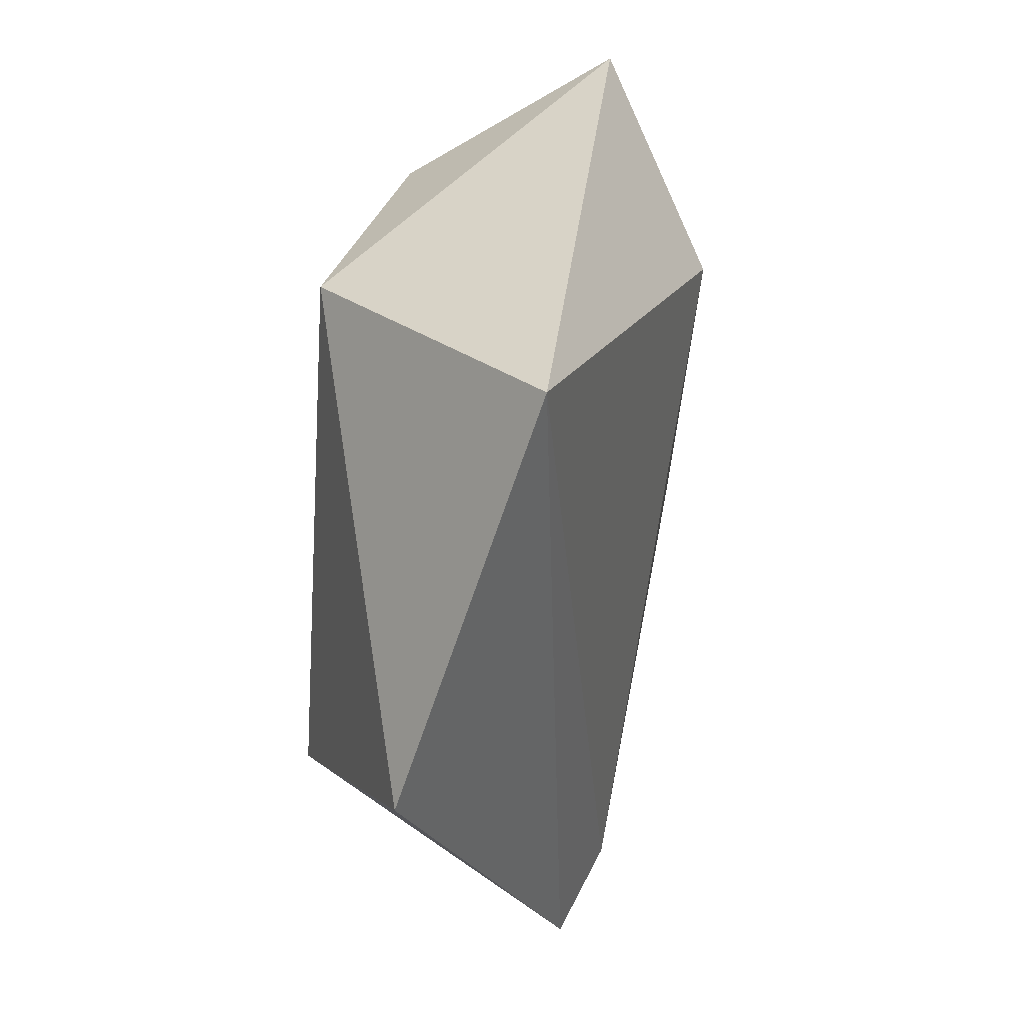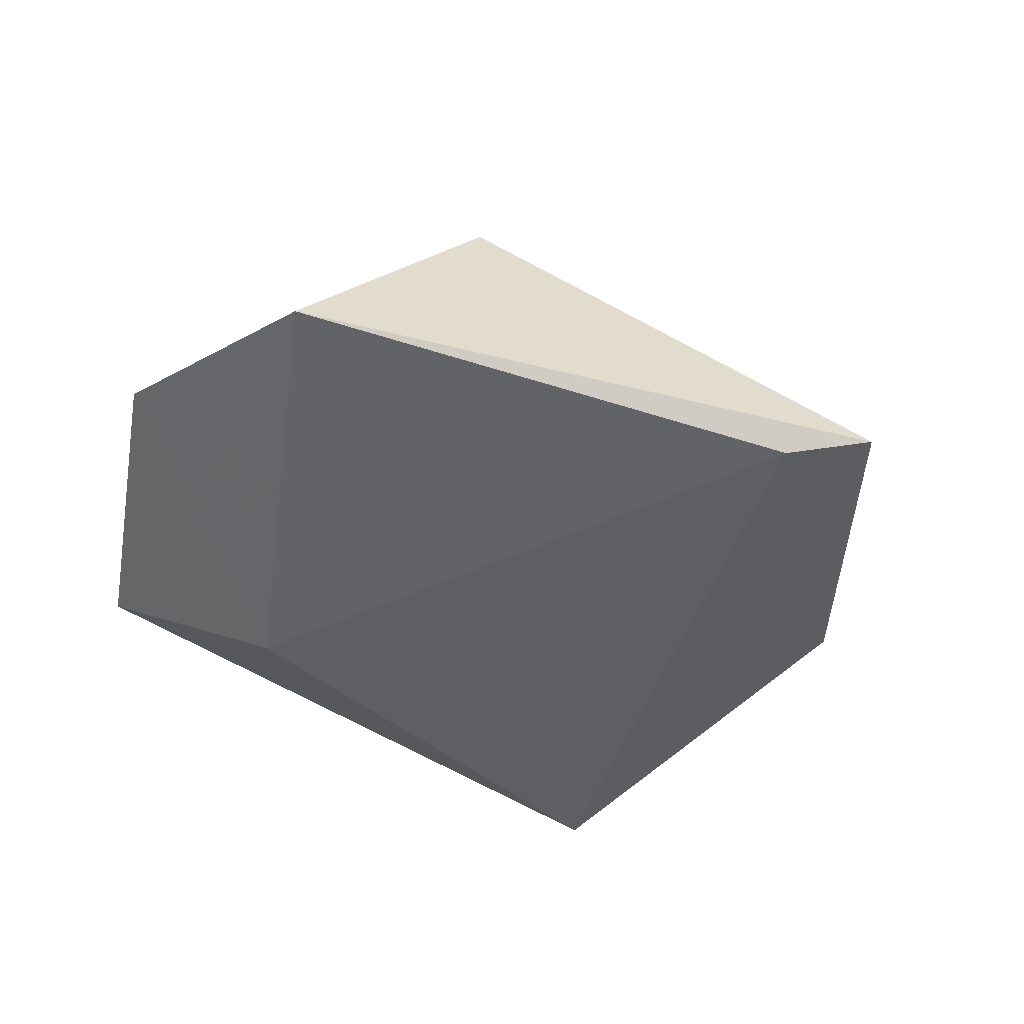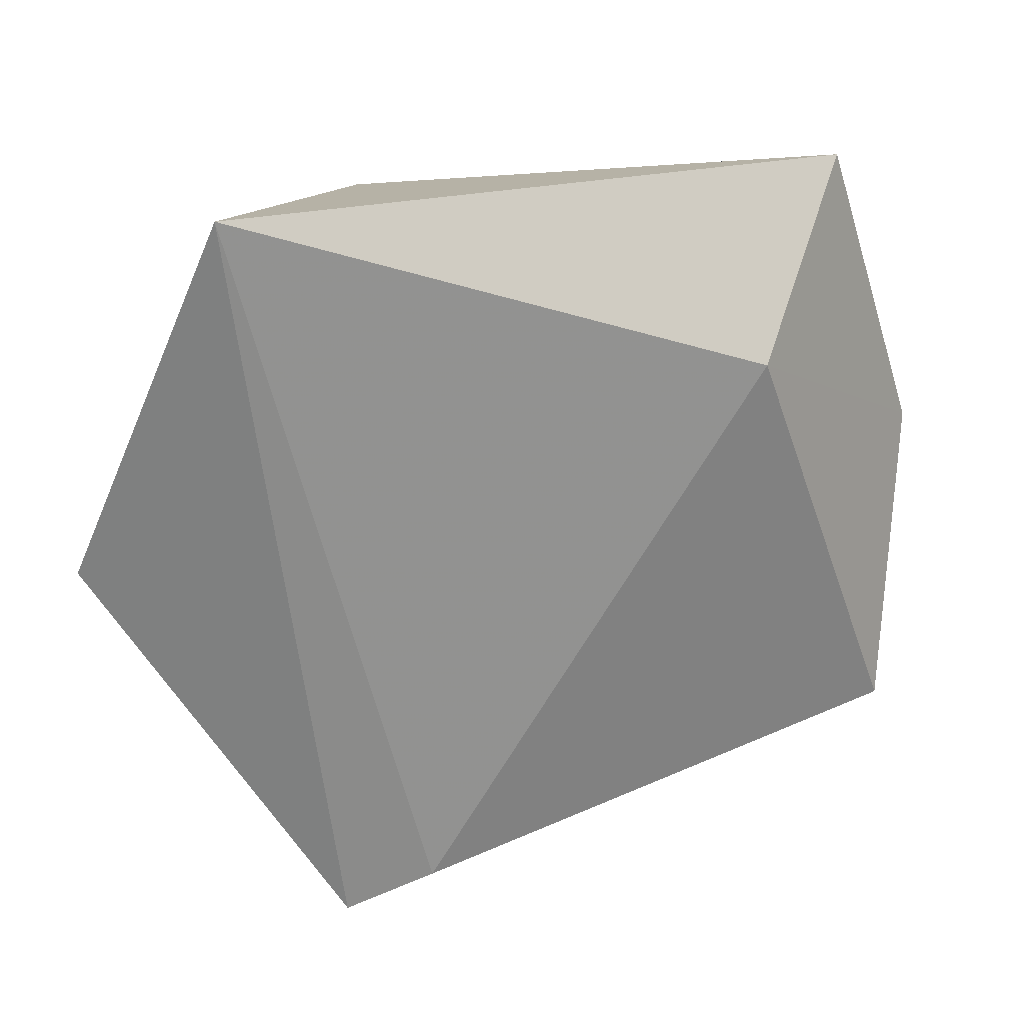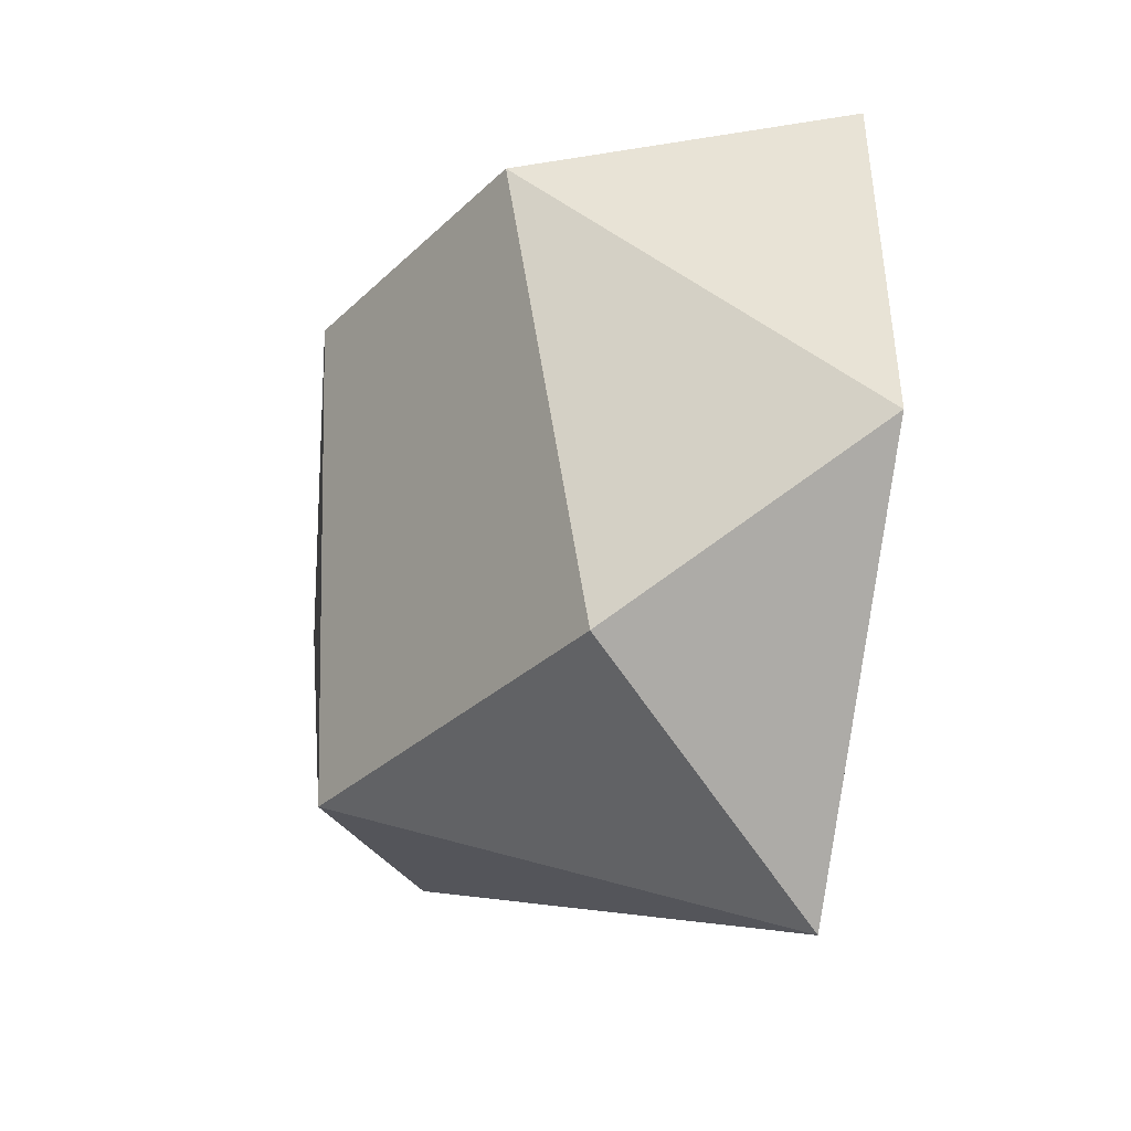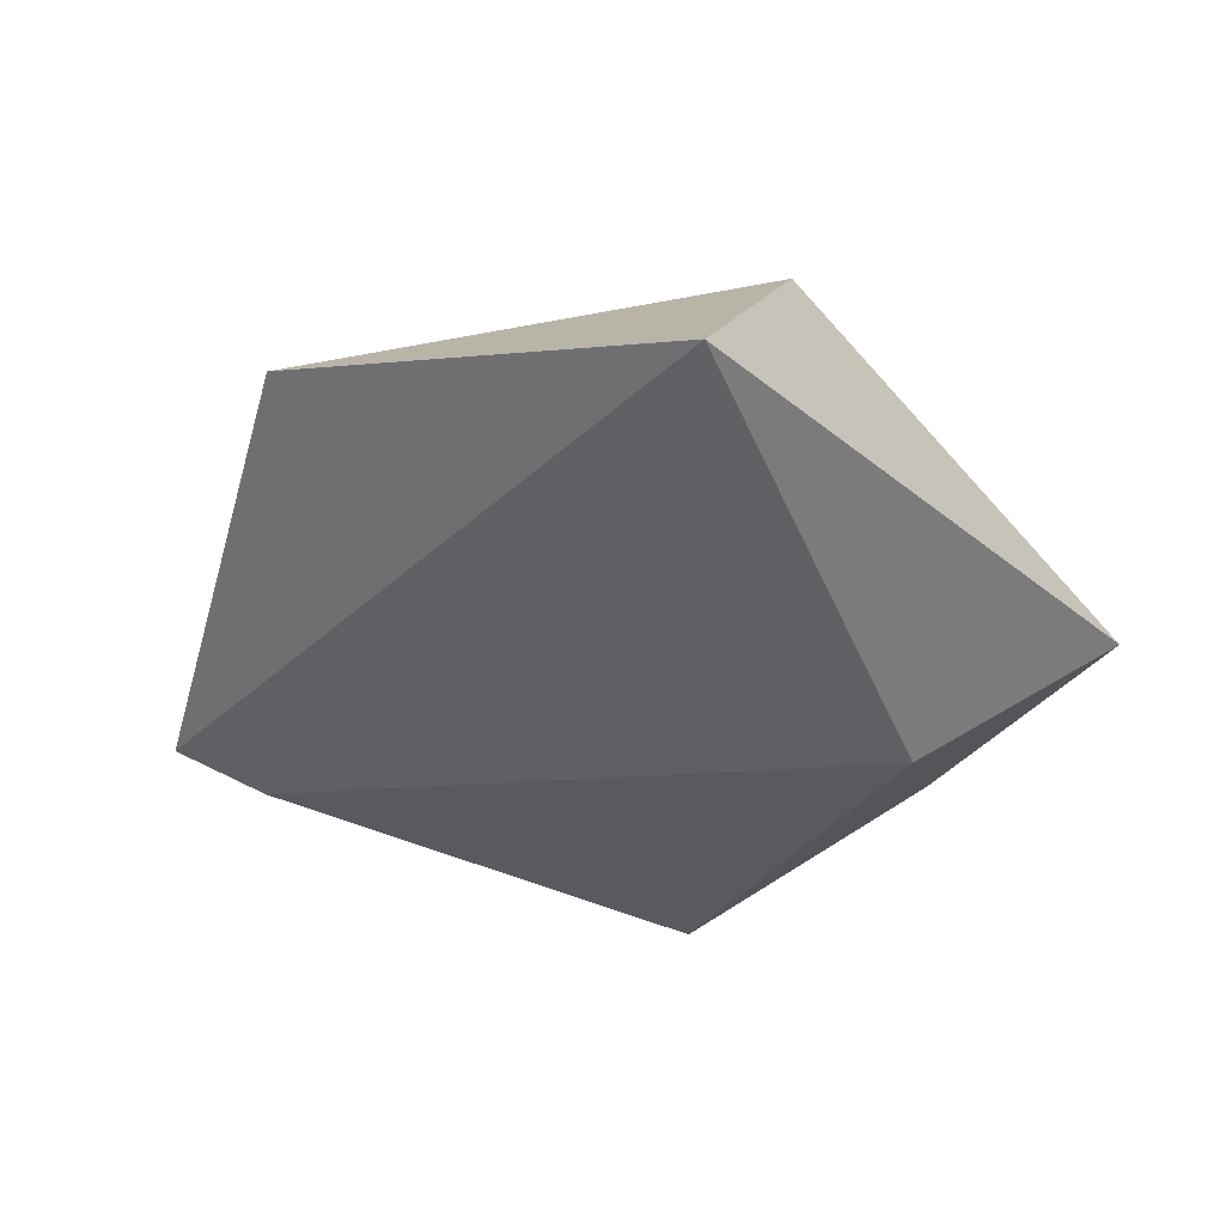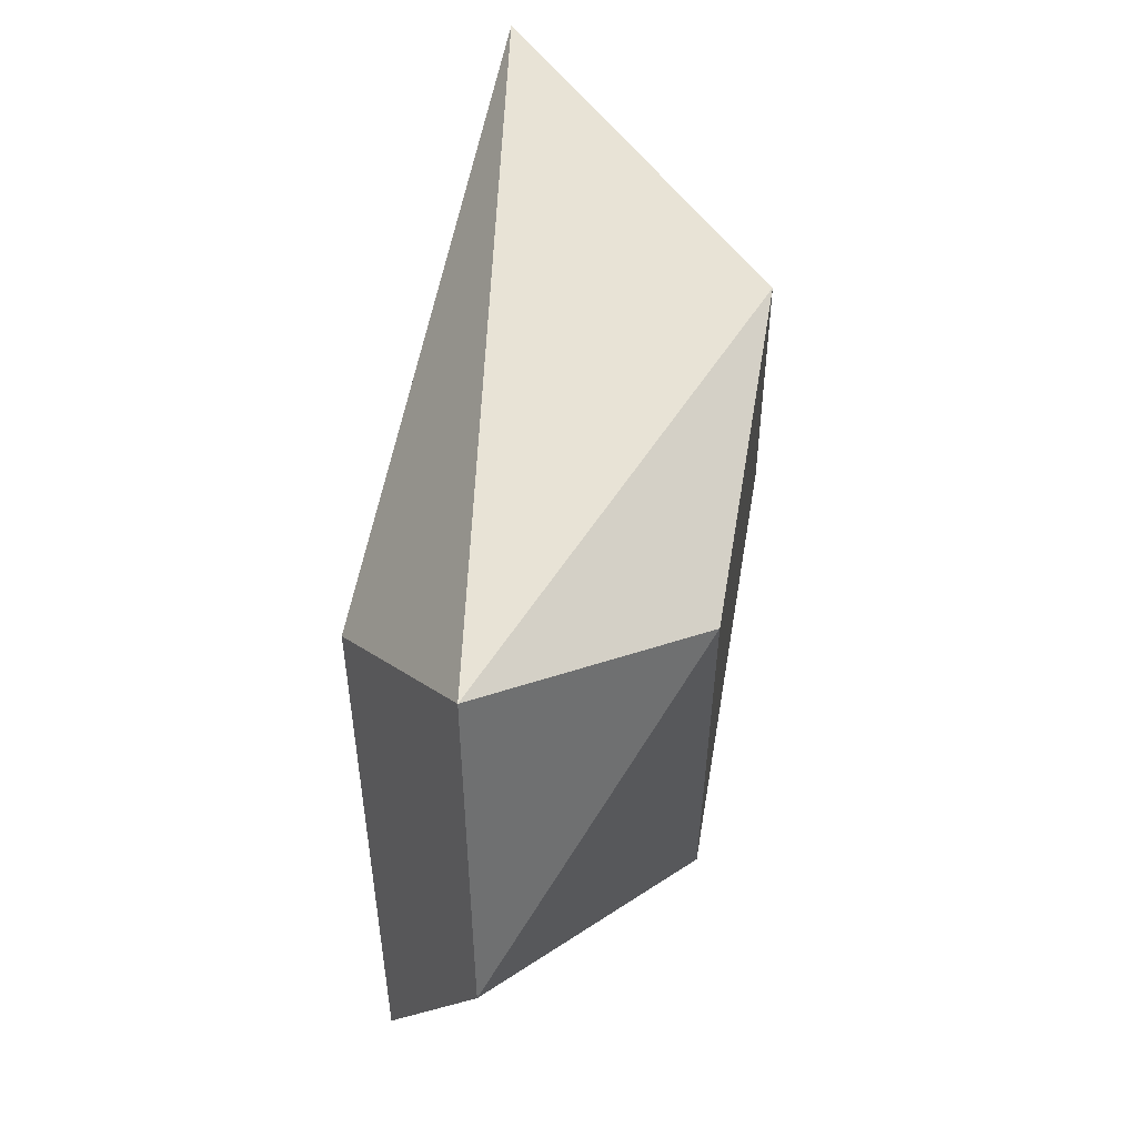
<metadata>
{"format":"obj","ext":"obj","renderer":"f3d","projection":"perspective","resolution":1024,"background":"white","views":[{"elev":37.2,"azim":-76.6,"up":"+Z"},{"elev":-44.2,"azim":149.4,"up":"+Y"},{"elev":24.4,"azim":-19.1,"up":"+Z"},{"elev":-20.4,"azim":-127.2,"up":"+Z"},{"elev":-37.8,"azim":-48.6,"up":"+Y"},{"elev":59.4,"azim":99.7,"up":"+Z"}]}
</metadata>
<code>
v 0.01298 0.06931 0.01237
v -0.008314 0.06632 -0.01575
v -0.005061 0.06533 -0.01421
v -0.01213 0.06629 0.01305
v -0.00913 0.07629 -0.007549
v 0.01471 0.06634 -0.01007
v 0.007451 0.07629 0.009154
v 0.006653 0.07631 -0.009883
v 0.008014 0.06432 0.006038
v -0.004383 0.07628 0.0109
v -0.01728 0.07029 -0.001302
v 0.0173 0.07032 0.000635
f 9 6 12
f 2 3 4
f 3 2 6
f 5 7 8
f 2 5 8
f 6 2 8
f 4 3 9
f 1 4 9
f 3 6 9
f 4 1 10
f 1 7 10
f 7 5 10
f 2 4 11
f 5 2 11
f 4 10 11
f 10 5 11
f 7 1 12
f 8 7 12
f 6 8 12
f 1 9 12

</code>
